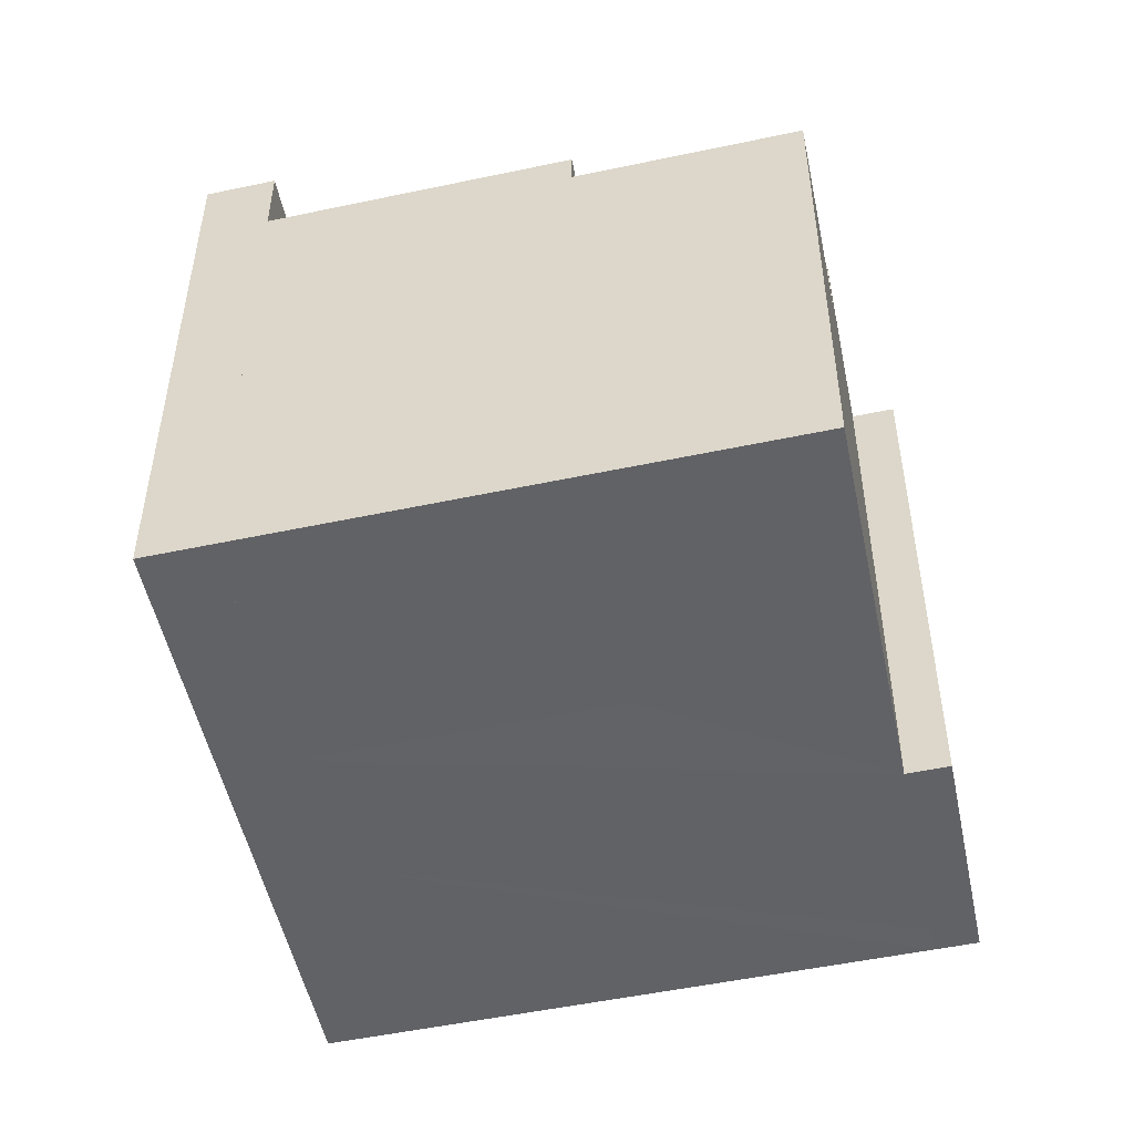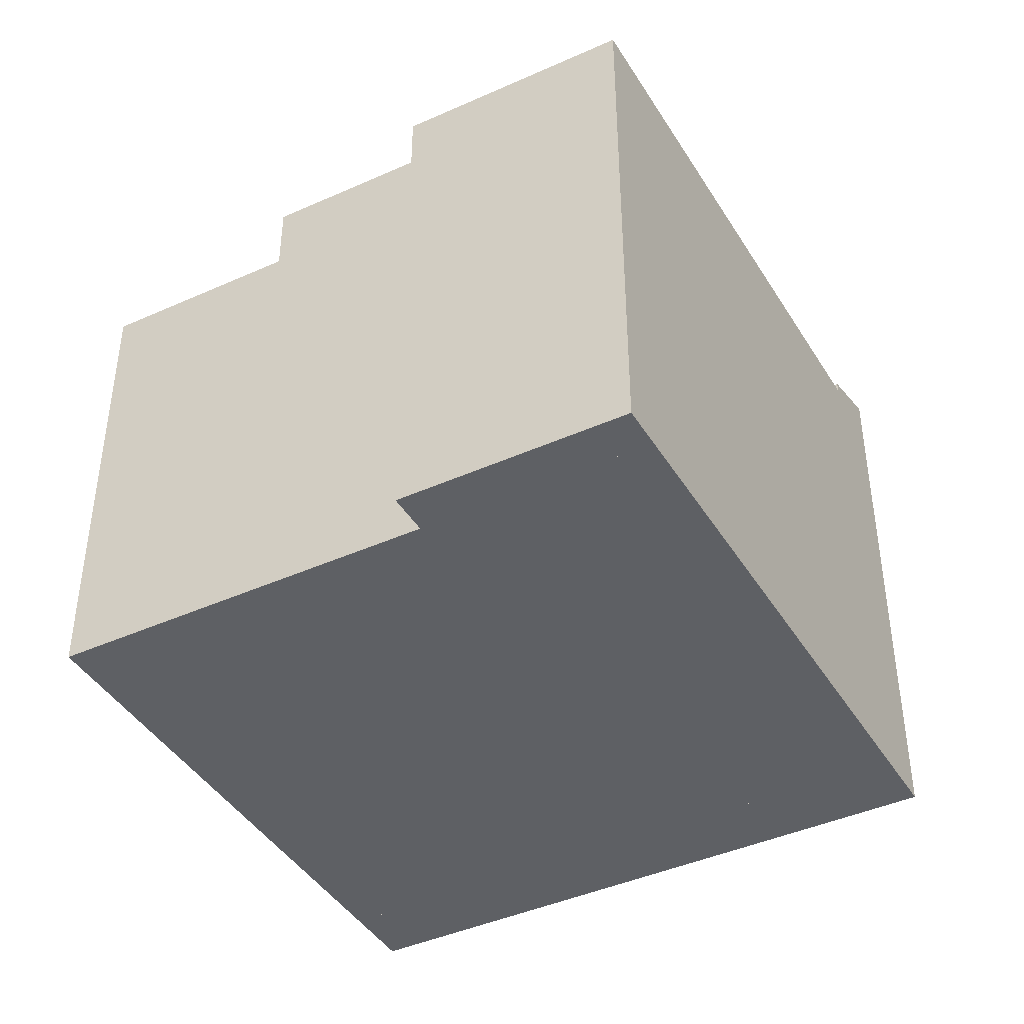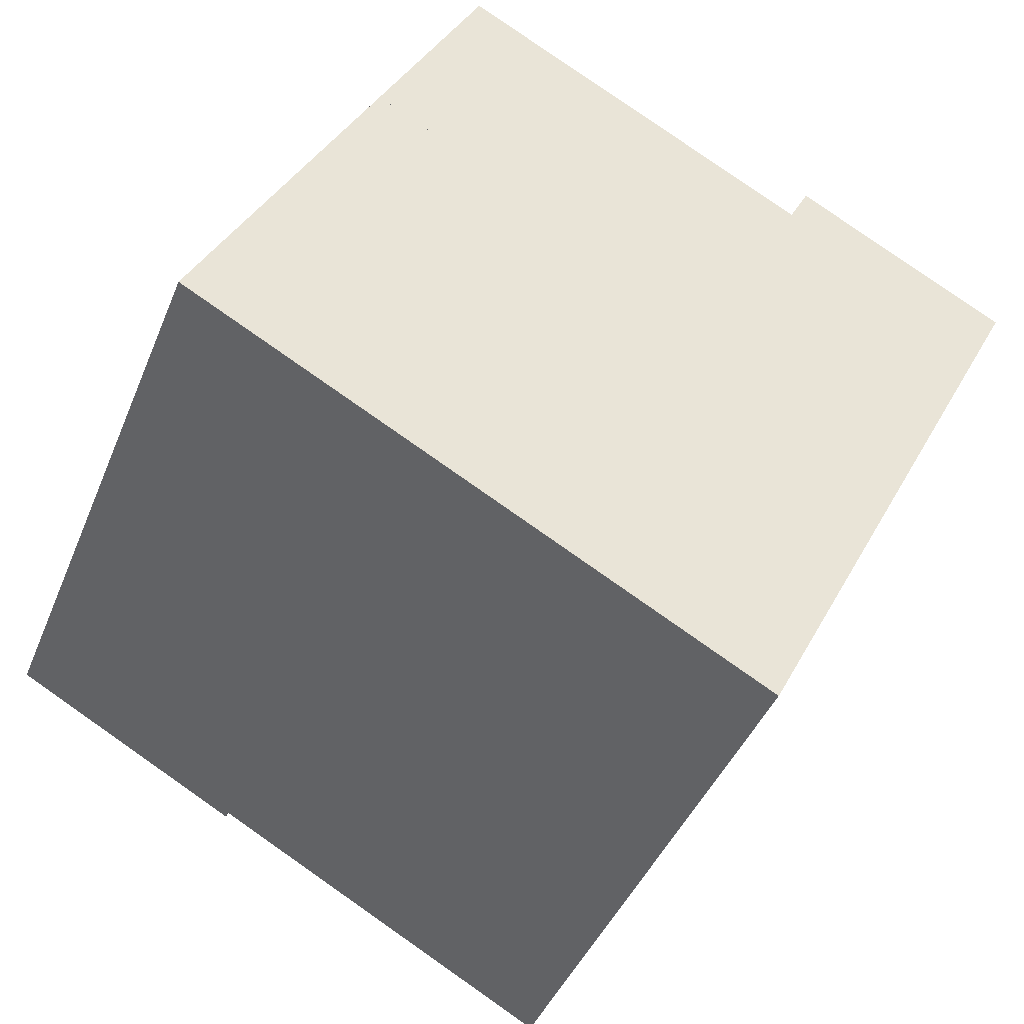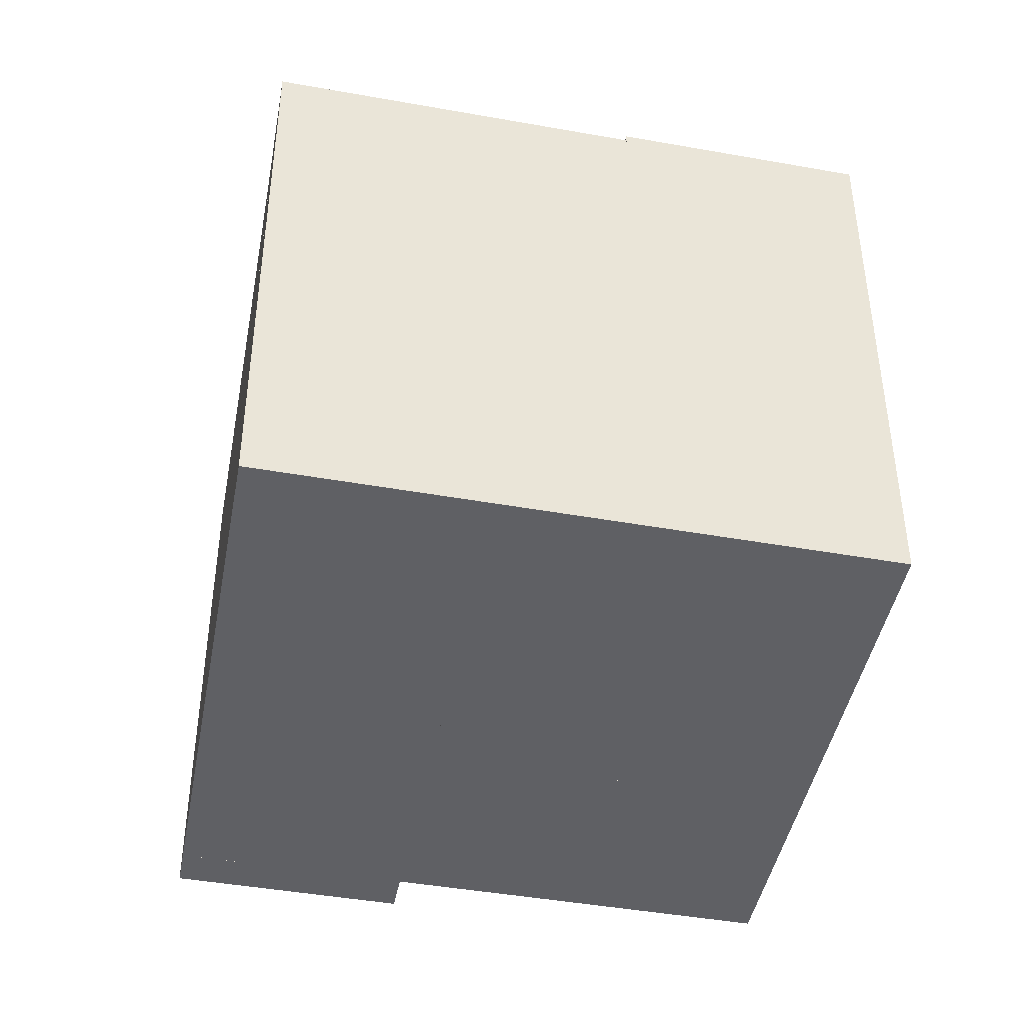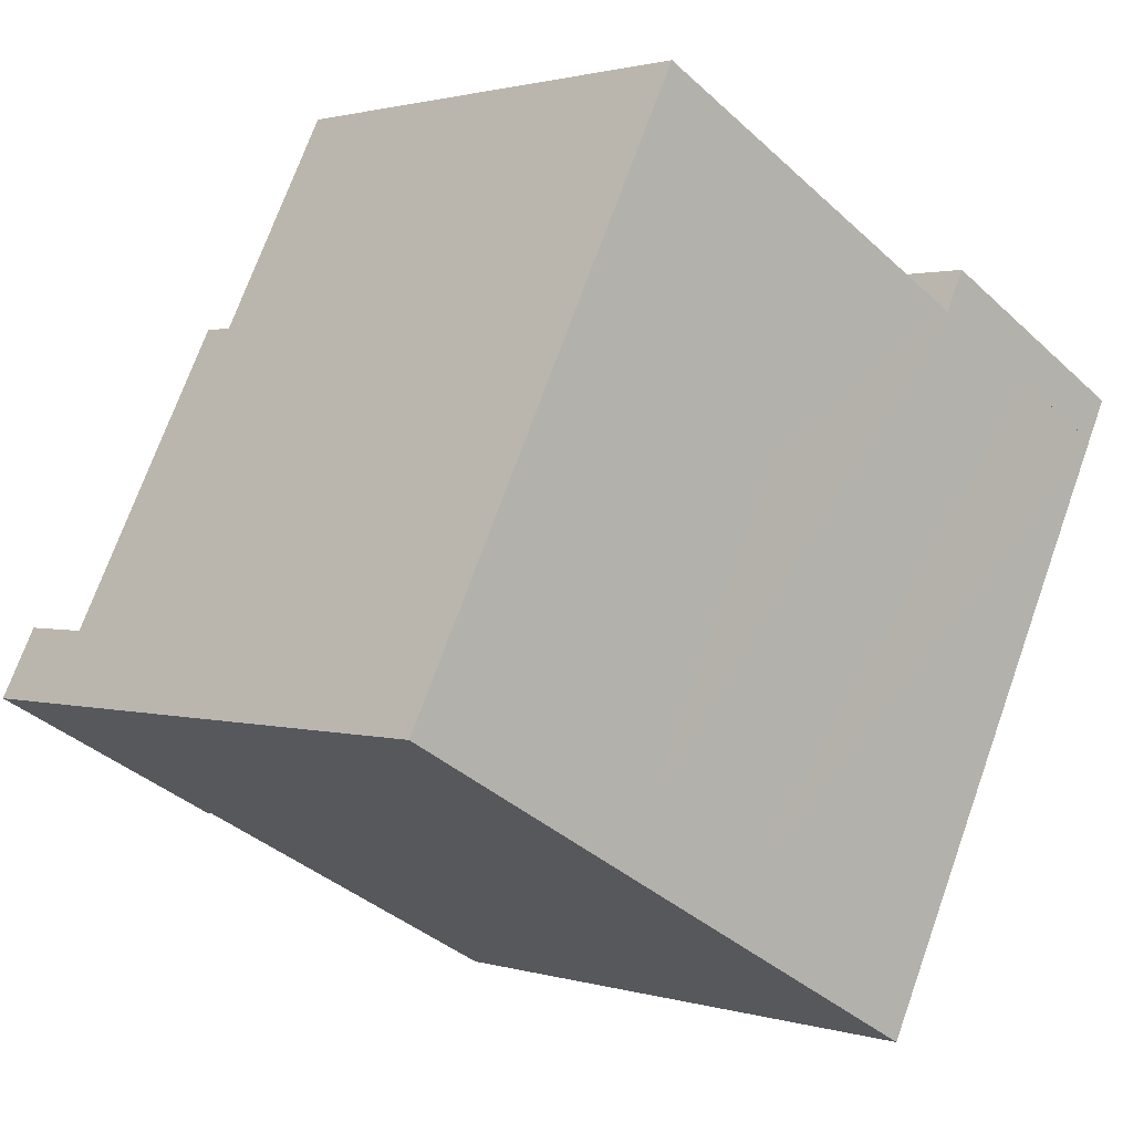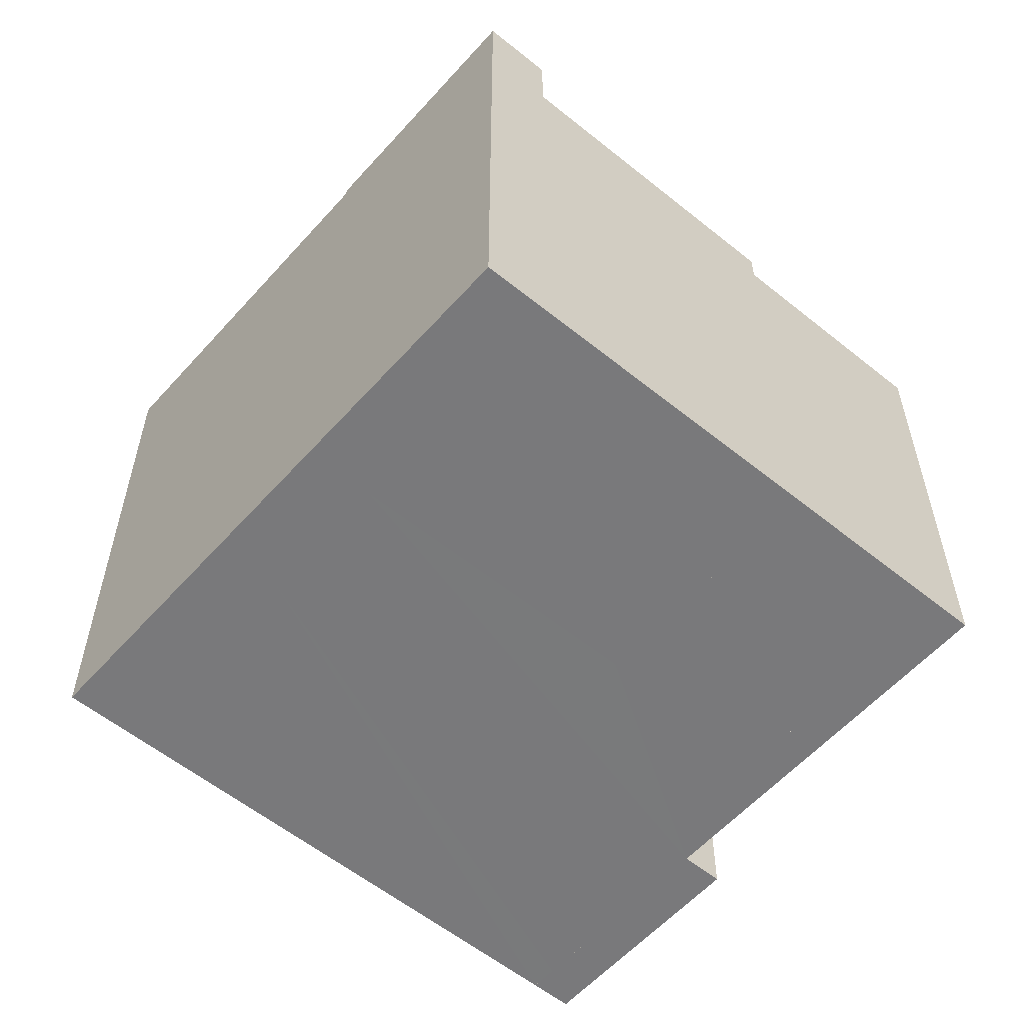
<metadata>
{"format":"obj","ext":"obj","renderer":"f3d","projection":"perspective","resolution":1024,"background":"white","views":[{"elev":-50.7,"azim":-49.8,"up":"+Y"},{"elev":-43.0,"azim":56.5,"up":"+Y"},{"elev":-42.5,"azim":-21.1,"up":"+Z"},{"elev":-43.8,"azim":-163.4,"up":"+Y"},{"elev":1.4,"azim":-42.2,"up":"+Z"},{"elev":-57.9,"azim":-102.8,"up":"+Y"}]}
</metadata>
<code>
v  19.36 26.75 13.2
v  1.777 27.97 3.473
v  9.496 27.97 18.56
v  11.64 26.75 -1.882
v  21.79 26.45 11.88
v  14.07 26.45 -3.205
v  1.777 -0.005 3.473
v  14.07 -0.005 -3.205
v  11.64 -0.005 -1.882
v  9.496 -1.136e-15 18.56
v  21.79 -7.273e-16 11.88
v  19.36 -8.084e-16 13.2
v  12.29 32.22 -6.678
v  11.64 32.22 -1.882
v  14.07 32.22 -3.205
v  1.777 32.22 3.473
v  9.859 32.22 -5.355
v  0 32.22 1.973e-15
v  0 -0.005 -3.062e-19
v  9.859 -0.005 -5.355
v  12.29 -0.005 -6.678
v  24.99 30.24 24.22
v  21.79 30.24 11.88
v  19.36 30.24 13.2
v  20.85 30.24 -6.886
v  14.07 30.24 -3.205
v  34.2 30.24 19.21
v  27.43 30.24 22.89
v  34.2 -0.005 19.21
v  20.85 -0.005 -6.886
v  24.99 -1.483e-15 24.22
v  27.43 -1.402e-15 22.89
v  34.2 30.07 19.21
v  46.75 30.07 15.11
v  45.67 30.07 12.99
v  35.29 30.07 21.34
v  46.75 -0.005 15.11
v  45.67 -0.005 12.99
v  35.29 -0.005 21.34
v  35.52 30.07 18.5
v  20.85 30.07 -6.886
v  40.34 30.07 15.88
v  44.34 30.07 13.71
v  32.31 30.07 -13.11
v  44.17 30.07 13.8
v  44.34 -8.395e-16 13.71
v  35.52 -0.005 18.5
v  40.34 -0.005 15.88
v  44.17 -0.005 13.8
v  32.31 -0.005 -13.11
v  9.496 26.16 18.56
v  24.99 26.16 24.22
v  19.36 26.16 13.2
v  15.13 26.16 29.57
v  15.13 -1.811e-15 29.57
v  19.07 31.82 -10.36
v  32.31 30.7 -13.11
v  30.54 31.82 -16.59
v  20.85 30.7 -6.886
v  12.29 31.82 -6.678
v  14.07 30.7 -3.205
v  30.54 -0.005 -16.59
v  19.07 -0.005 -10.36
g defaultobject
f 1 2 3
f 2 1 4
f 4 1 5
f 4 5 6
f 4 7 2
f 7 4 6
f 7 6 8
f 7 8 9
f 7 3 2
f 3 7 10
f 10 1 3
f 1 10 5
f 5 10 11
f 11 10 12
f 11 6 5
f 6 11 8
f 9 10 7
f 10 9 8
f 10 8 11
f 10 11 12
f 13 14 15
f 14 13 16
f 16 13 17
f 16 17 18
f 17 19 18
f 19 17 13
f 19 13 20
f 20 13 21
f 19 16 18
f 16 19 7
f 7 14 16
f 14 7 15
f 15 7 8
f 8 7 9
f 8 13 15
f 13 8 21
f 20 7 19
f 7 20 9
f 9 20 21
f 9 21 8
f 22 23 24
f 23 25 26
f 25 23 27
f 27 23 28
f 28 23 22
f 29 25 27
f 25 29 30
f 30 26 25
f 26 30 8
f 11 24 23
f 24 11 12
f 8 23 26
f 23 8 11
f 12 22 24
f 22 12 31
f 28 29 27
f 29 28 22
f 29 22 32
f 32 22 31
f 29 8 30
f 8 29 11
f 11 29 32
f 11 32 12
f 12 32 31
f 33 34 35
f 34 33 36
f 37 35 34
f 35 37 38
f 38 33 35
f 33 38 29
f 29 36 33
f 36 29 39
f 39 34 36
f 34 39 37
f 37 29 38
f 29 37 39
f 40 41 33
f 41 40 42
f 41 42 43
f 41 43 35
f 41 35 44
f 29 40 33
f 40 29 42
f 42 29 45
f 45 29 43
f 43 29 35
f 35 29 46
f 35 46 38
f 46 29 47
f 46 47 48
f 46 48 49
f 38 44 35
f 44 38 50
f 50 41 44
f 41 50 30
f 30 33 41
f 33 30 29
f 38 30 50
f 30 38 46
f 30 46 48
f 30 48 47
f 30 47 29
f 51 52 53
f 52 51 54
f 55 52 54
f 52 55 31
f 31 53 52
f 53 31 12
f 12 51 53
f 51 12 10
f 10 54 51
f 54 10 55
f 10 31 55
f 31 10 12
f 56 57 58
f 57 56 59
f 59 56 60
f 59 60 61
f 8 59 61
f 59 8 57
f 57 8 50
f 50 8 30
f 57 62 58
f 62 57 50
f 62 56 58
f 56 62 60
f 60 62 21
f 21 62 63
f 21 61 60
f 61 21 8
f 30 62 50
f 62 30 63
f 63 30 8
f 63 8 21

</code>
